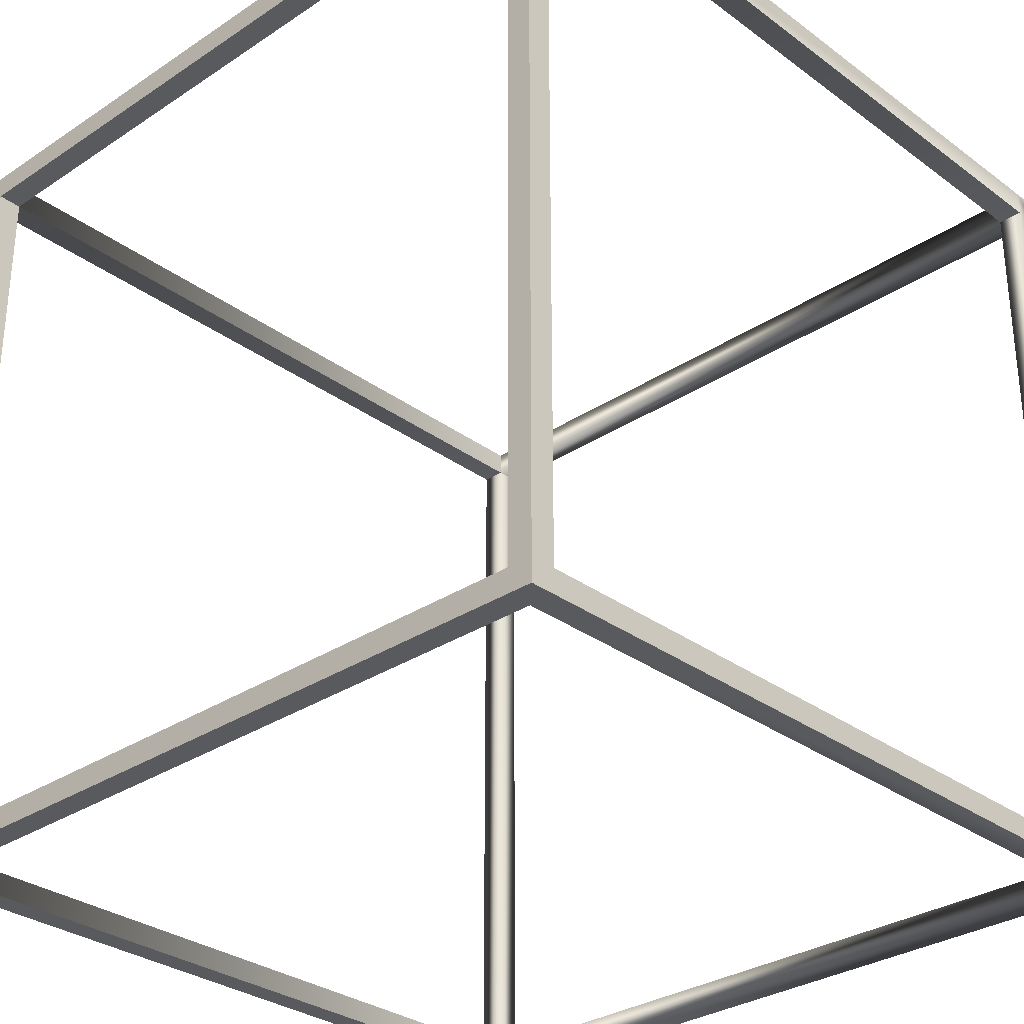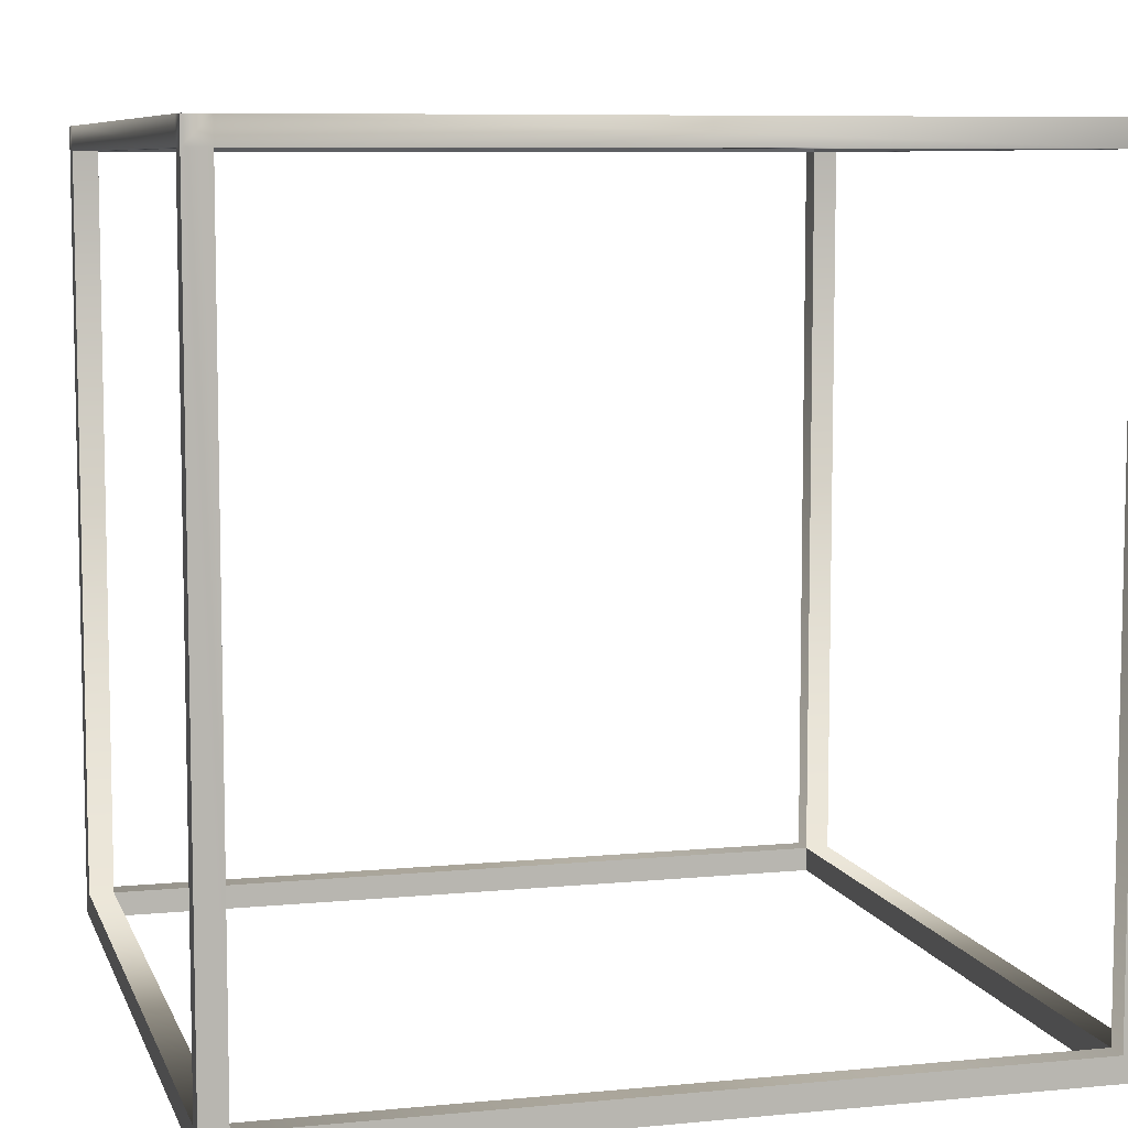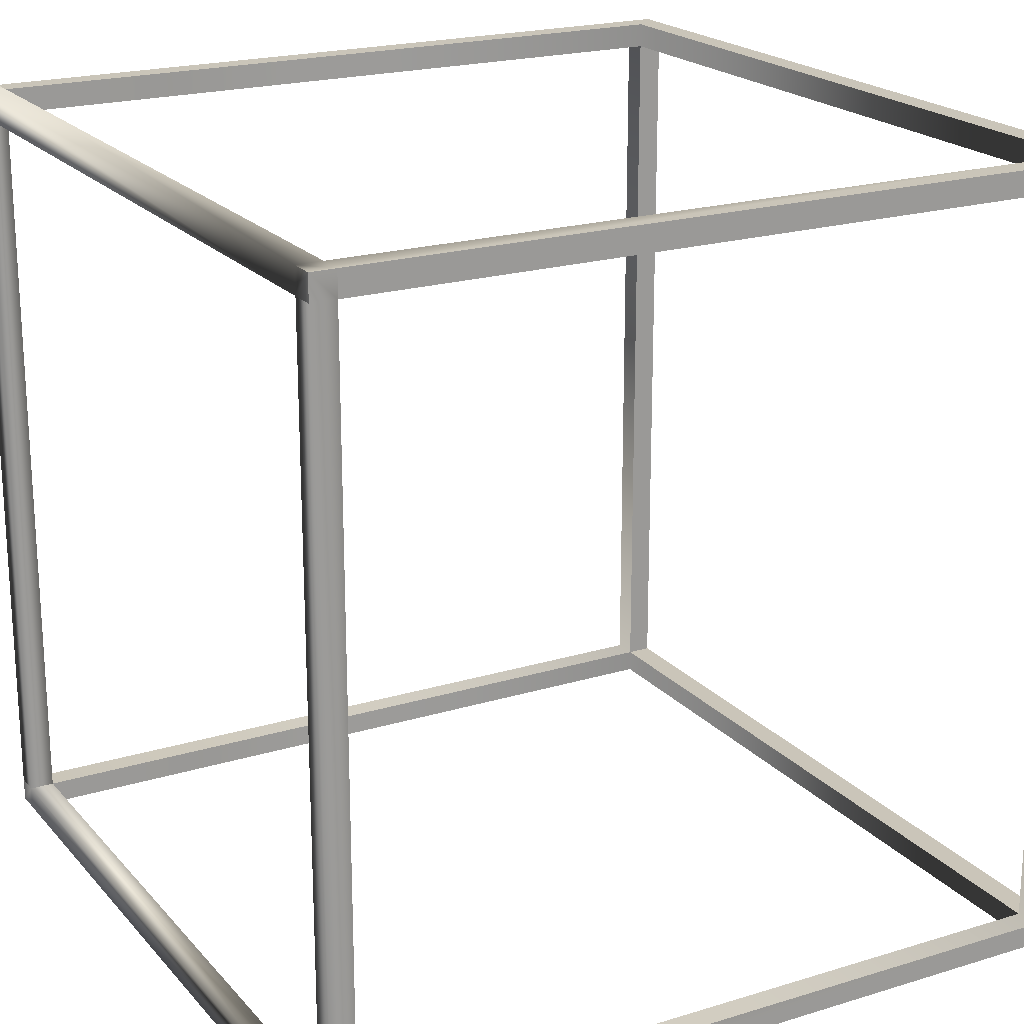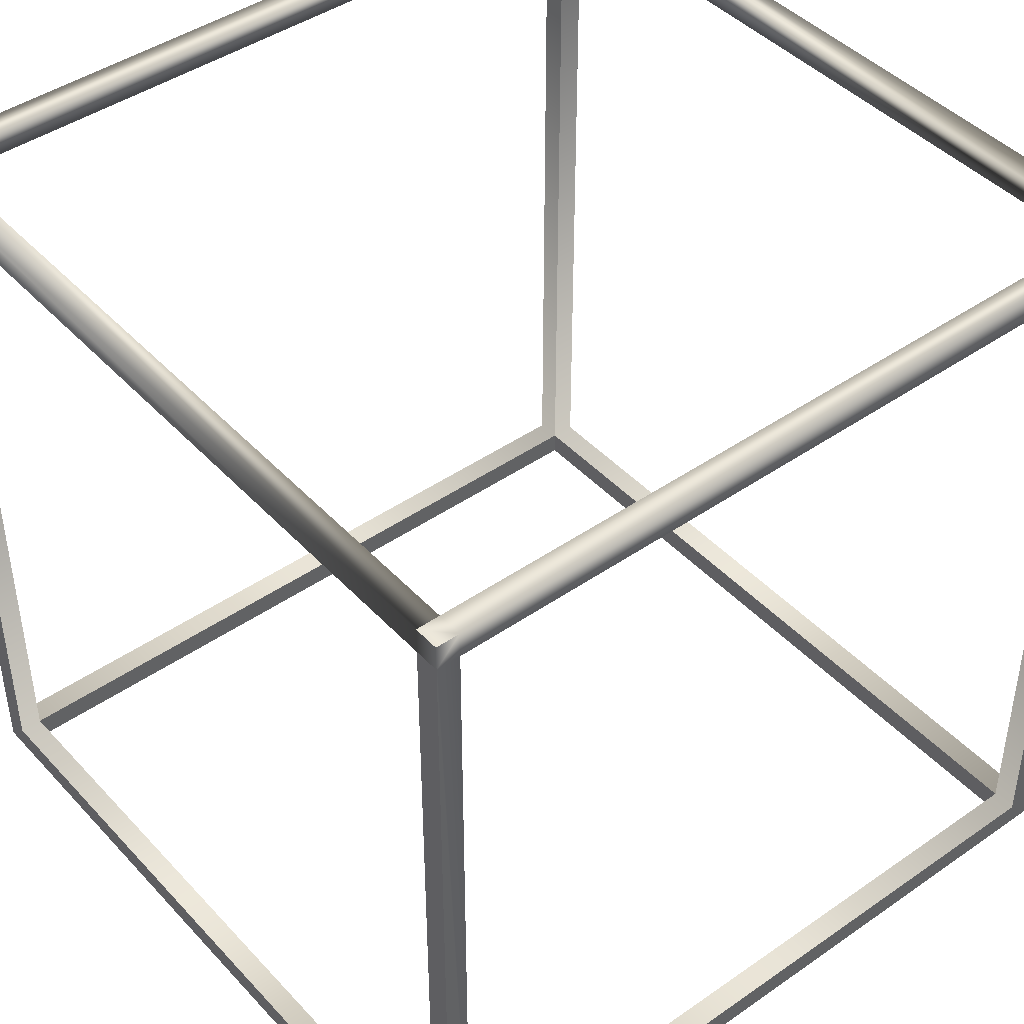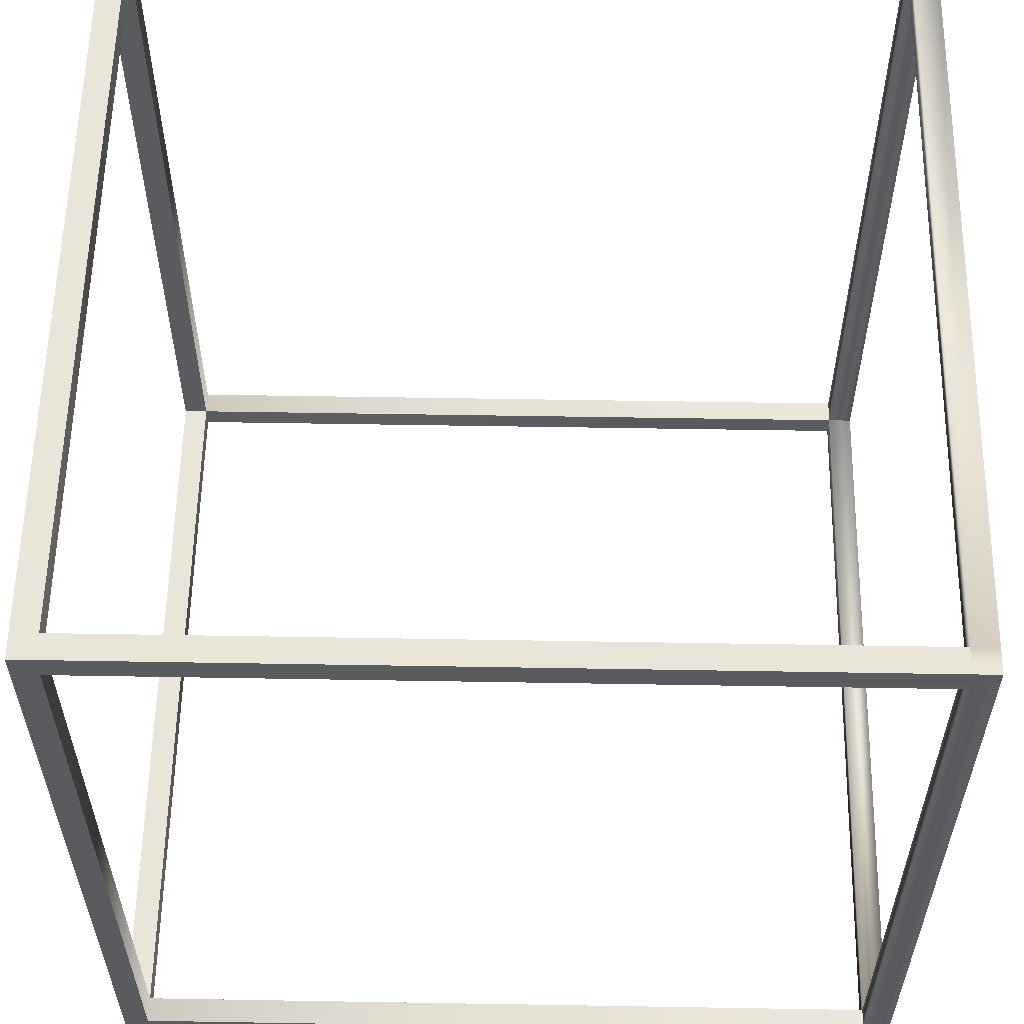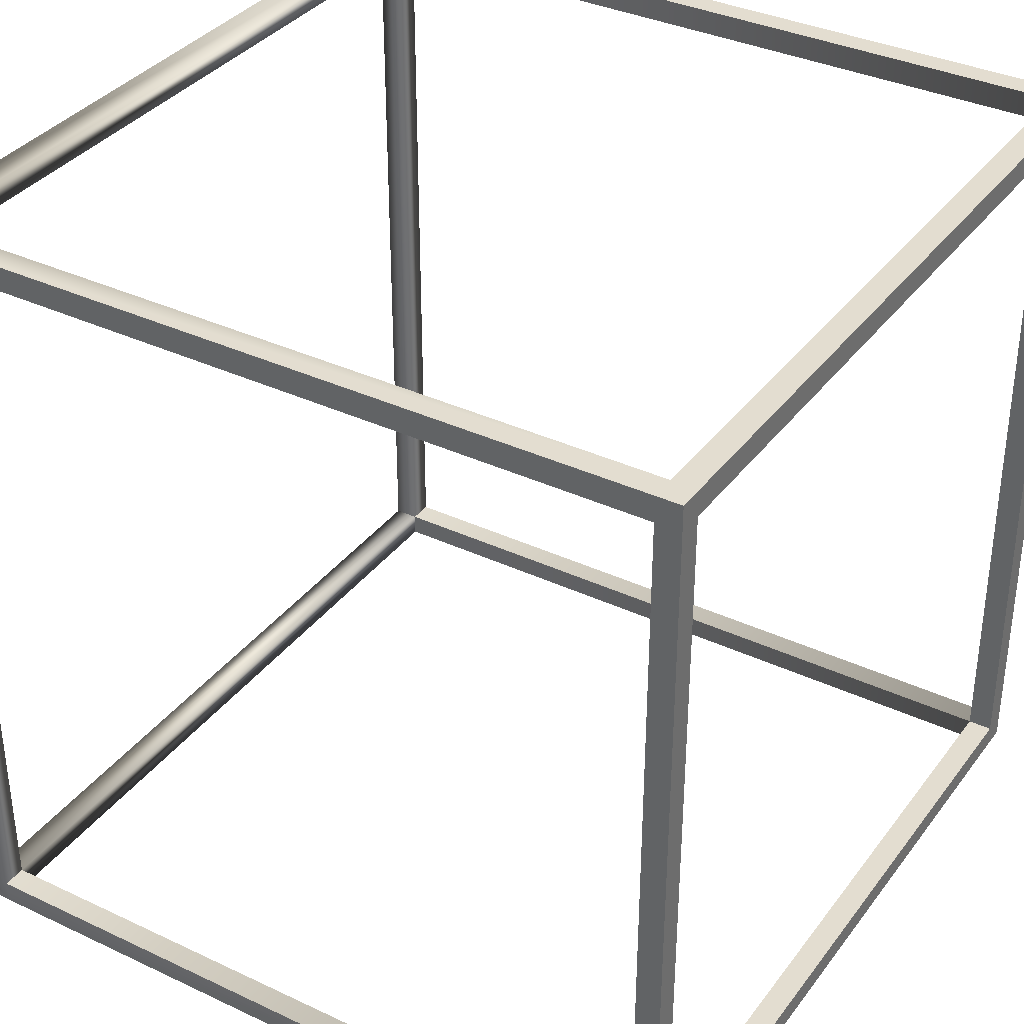
<metadata>
{"format":"obj","ext":"obj","renderer":"f3d","projection":"perspective","resolution":1024,"background":"white","views":[{"elev":-30.9,"azim":43.5,"up":"+Z"},{"elev":7.8,"azim":164.8,"up":"+Y"},{"elev":20.6,"azim":-119.0,"up":"+Z"},{"elev":43.9,"azim":-129.2,"up":"+Y"},{"elev":57.7,"azim":91.0,"up":"+Z"},{"elev":35.6,"azim":-58.2,"up":"+Z"}]}
</metadata>
<code>
o Cube.001
v 0.4688 0.3943 0.5
v 0.5 0.3943 0.5
v 0.5 0.4254 0.5
v 0.4688 0.4254 0.5
v -0.4694 -0.5437 0.5
v -0.4694 0.3943 0.5
v -0.5 0.3943 0.5
v -0.5 -0.5437 0.5
v -0.5 -0.5437 -0.4714
v -0.5 0.3943 -0.4714
v -0.5 0.3943 -0.5
v -0.5 -0.5437 -0.5
v 0.4688 -0.5437 -0.5
v 0.5 -0.5437 -0.5
v 0.5 -0.5746 -0.5
v 0.4688 -0.5746 -0.5
v 0.5 -0.5437 0.4689
v 0.5 0.3943 0.4689
v 0.5 -0.5437 0.5
v 0.4688 0.3943 -0.5
v 0.5 0.3943 -0.5
v -0.5 0.3943 0.4689
v -0.5 -0.5437 0.4689
v 0.4688 0.4254 -0.5
v 0.5 0.4254 -0.5
v 0.4688 -0.5437 0.5
v -0.5 0.4254 0.5
v -0.5 0.4254 0.4689
v -0.4694 0.3943 0.4689
v 0.4688 0.3943 0.4689
v 0.4688 0.4254 0.4689
v -0.4694 0.4254 0.4689
v 0.5 -0.5437 -0.4714
v 0.5 -0.5746 -0.4714
v 0.5 -0.5746 0.4689
v 0.5 0.3943 -0.4714
v 0.4688 -0.5437 0.4689
v -0.4694 -0.5437 0.4689
v -0.4694 -0.5746 0.4689
v 0.4688 -0.5746 0.4689
v -0.4694 -0.5437 -0.5
v -0.4694 -0.5746 -0.5
v -0.5 -0.5746 -0.5
v -0.4694 0.3943 -0.5
v 0.4688 -0.5437 -0.4714
v 0.4688 0.3943 -0.4714
v -0.4694 -0.5437 -0.4714
v -0.4694 0.3943 -0.4714
v -0.4694 -0.5746 -0.4714
v 0.4688 -0.5746 0.5
v 0.5 -0.5746 0.5
v 0.4688 -0.5746 -0.4714
v -0.5 -0.5746 0.4689
v -0.5 -0.5746 0.5
v -0.5 -0.5746 -0.4714
v -0.4694 -0.5746 0.5
v -0.5 0.4254 -0.4714
v -0.5 0.4254 -0.5
v -0.4694 0.4254 -0.4714
v 0.4688 0.4254 -0.4714
v -0.4694 0.4254 -0.5
v 0.5 0.4254 0.4689
v -0.4694 0.4254 0.5
v 0.5 0.4254 -0.4714
f 1 2 3 4
f 5 6 7 8
f 9 10 11 12
f 13 14 15 16
f 17 18 2 19
f 13 20 21 14
f 8 7 22 23
f 21 20 24 25
f 19 2 1 26
f 22 7 27 28
f 29 32 31 30
f 17 35 34 33
f 14 21 36 33
f 37 40 39 38
f 12 41 42 43
f 12 11 44 41
f 1 30 37 26
f 20 13 45 46
f 46 45 33 36
f 30 18 17 37
f 47 48 10 9
f 22 29 38 23
f 38 39 49 47
f 19 26 50 51
f 5 38 29 6
f 47 41 44 48
f 45 52 40 37
f 8 23 53 54
f 40 35 51 50
f 16 15 34 52
f 43 42 49 55
f 53 39 56 54
f 55 49 39 53
f 52 34 35 40
f 49 42 16 52
f 56 39 40 50
f 9 12 43 55
f 17 19 51 35
f 14 33 34 15
f 13 16 42 41
f 47 49 52 45
f 5 8 54 56
f 9 55 53 23
f 5 56 50 26
f 45 37 17 33
f 11 10 57 58
f 46 60 59 48
f 44 61 24 20
f 9 23 38 47
f 5 26 37 38
f 47 45 13 41
f 2 18 62 3
f 32 28 27 63
f 62 31 4 3
f 25 24 60 64
f 61 58 57 59
f 60 24 61 59
f 4 31 32 63
f 59 57 28 32
f 31 62 64 60
f 1 4 63 6
f 36 21 25 64
f 22 28 57 10
f 48 59 32 29
f 30 31 60 46
f 7 6 63 27
f 44 11 58 61
f 36 64 62 18
f 1 6 29 30
f 29 22 10 48
f 18 30 46 36
f 46 48 44 20

</code>
